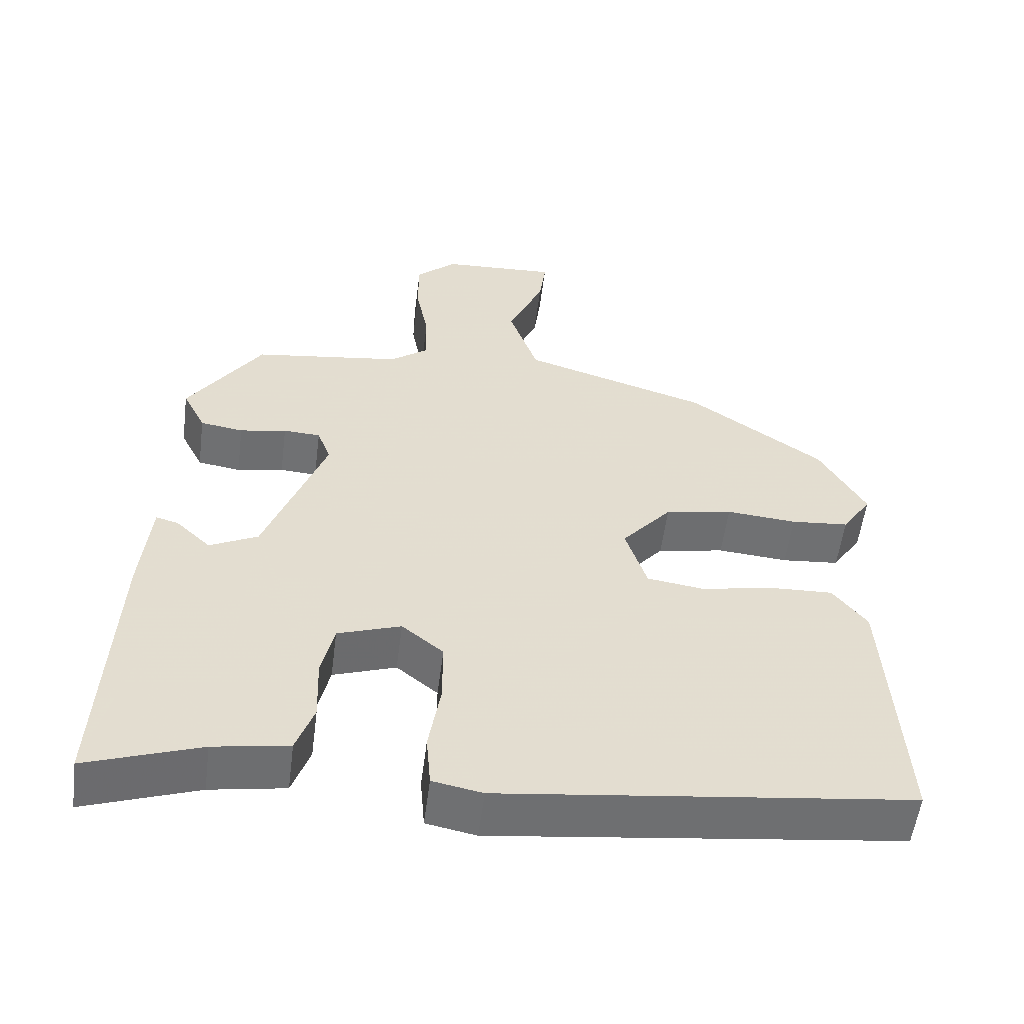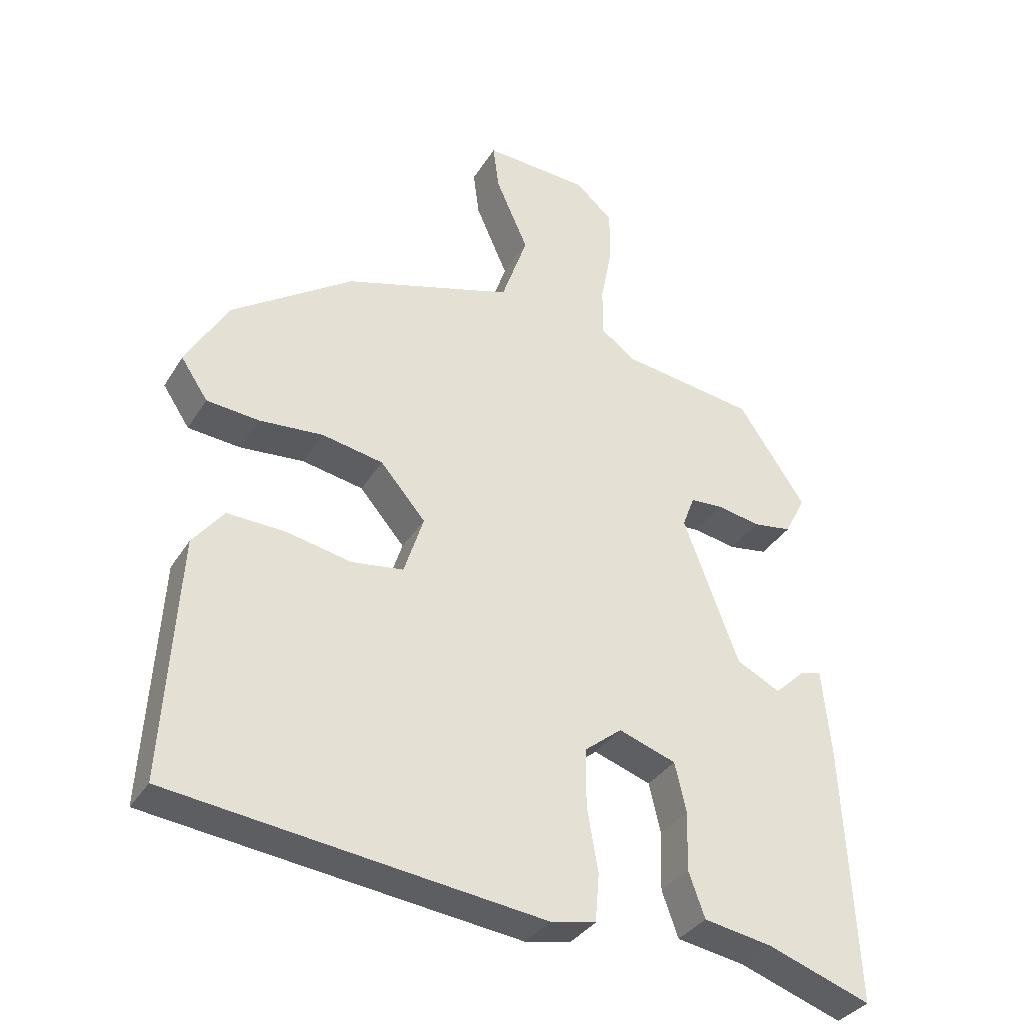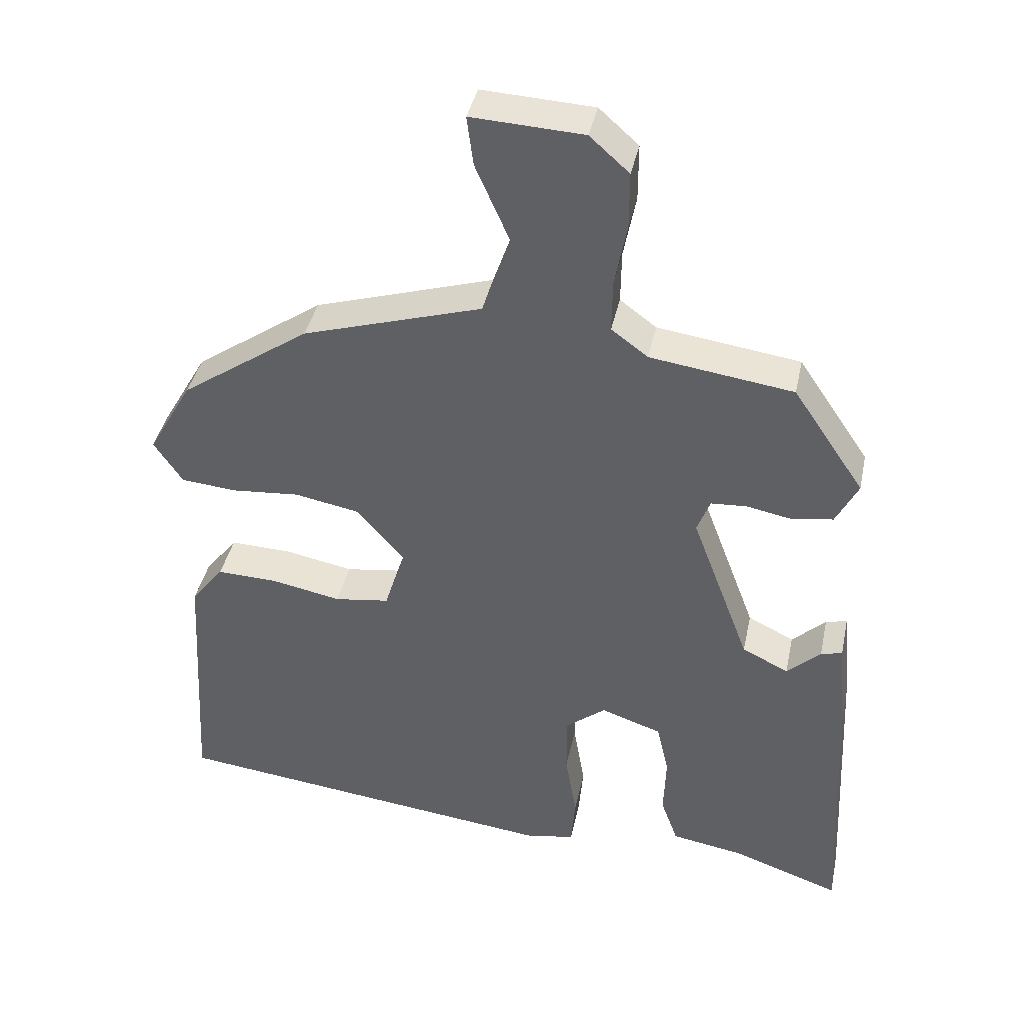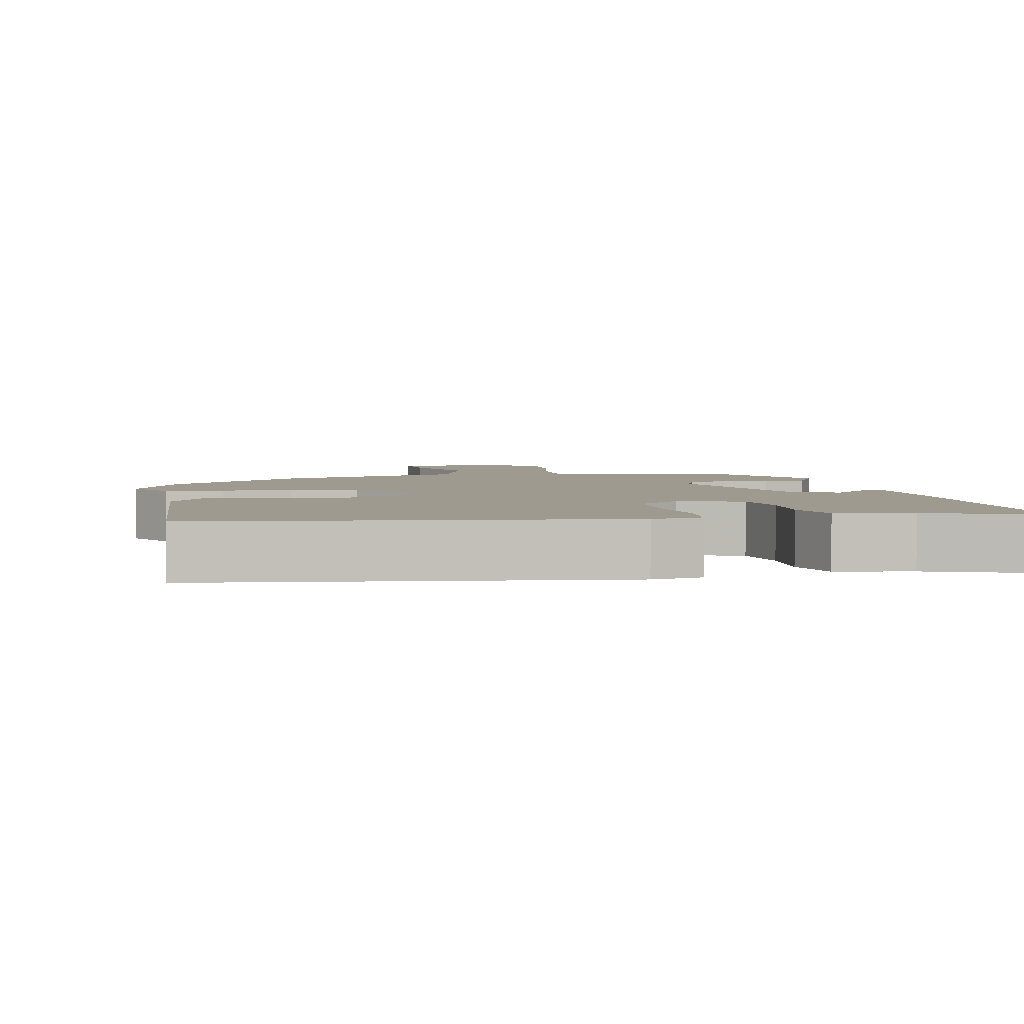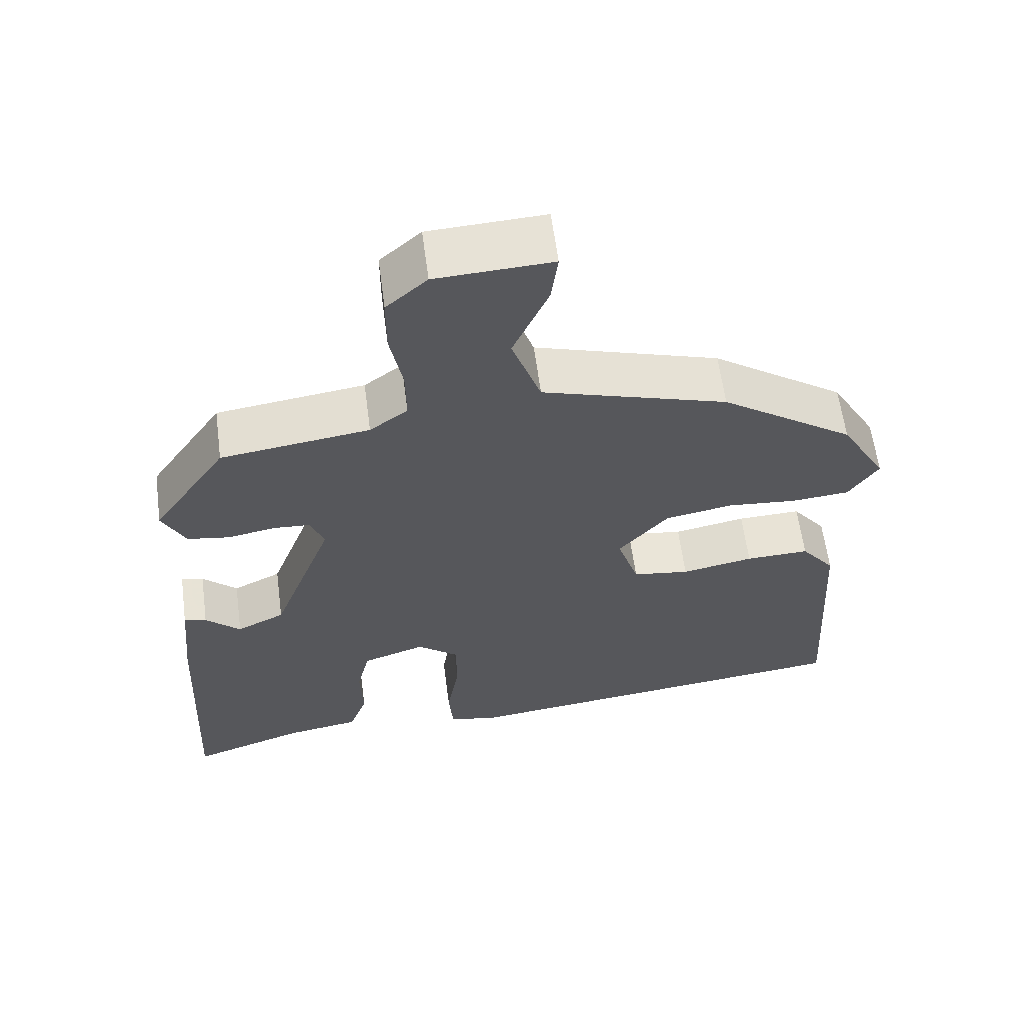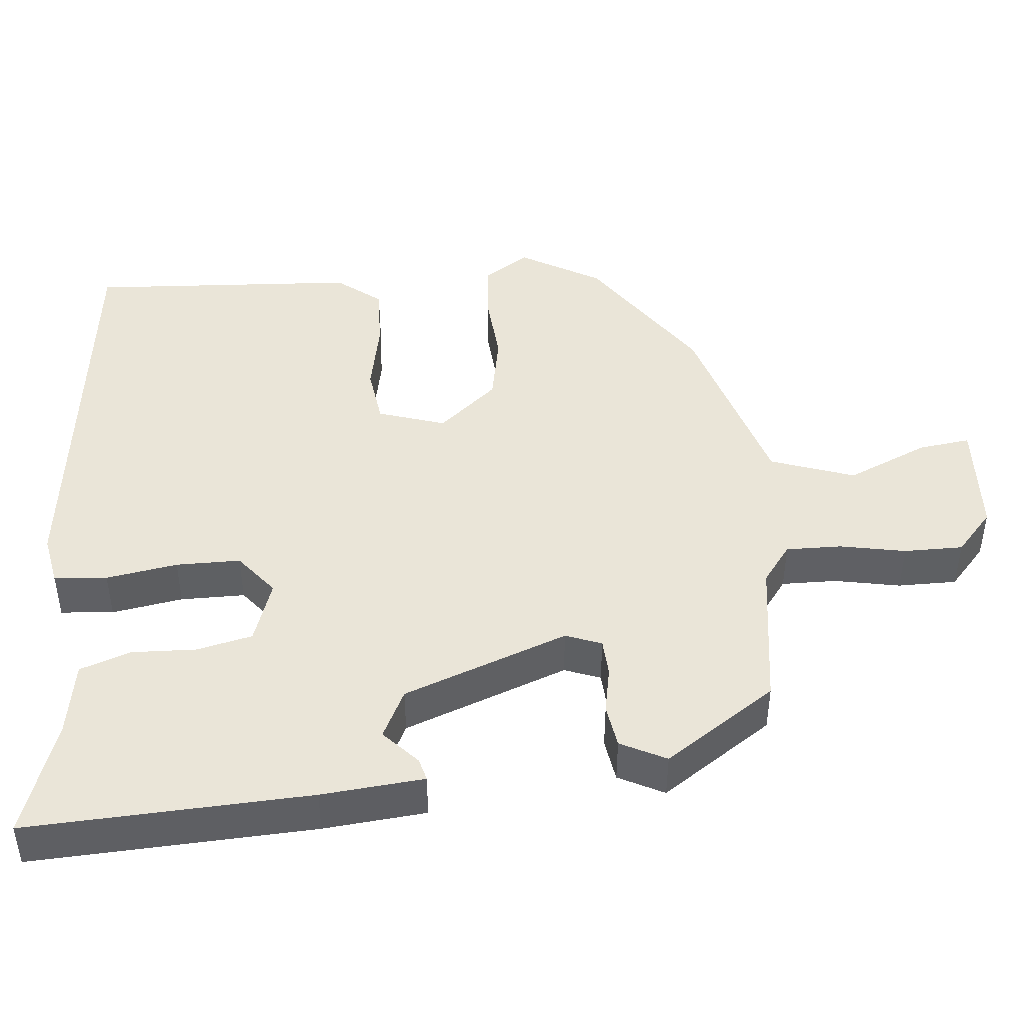
<metadata>
{"format":"obj","ext":"obj","renderer":"f3d","projection":"perspective","resolution":1024,"background":"white","views":[{"elev":-55.1,"azim":-7.3,"up":"+Z"},{"elev":-34.8,"azim":152.5,"up":"+Z"},{"elev":39.9,"azim":-168.2,"up":"+Z"},{"elev":3.9,"azim":169.1,"up":"+Y"},{"elev":61.1,"azim":-7.5,"up":"+Z"},{"elev":45.2,"azim":-95.2,"up":"+Y"}]}
</metadata>
<code>
v 0.517 0.07 -0.422
v -0.033 0.07 -0.487
v -0.1 0.07 -0.474
v -0.106 0.07 -0.403
v -0.09 0.07 -0.308
v -0.09 0.07 -0.222
v -0.146 0.07 -0.177
v -0.231 0.07 -0.206
v -0.248 0.07 -0.28
v -0.245 0.07 -0.367
v -0.269 0.07 -0.434
v -0.37 0.07 -0.451
v -0.523 0.07 -0.504
v -0.505 0.07 -0.127
v -0.492 0.07 0.01
v -0.462 0.07 0.002
v -0.415 0.07 -0.042
v -0.35 0.07 -0.01
v -0.268 0.07 0.209
v -0.286 0.07 0.257
v -0.336 0.07 0.26
v -0.399 0.07 0.248
v -0.457 0.07 0.257
v -0.488 0.07 0.318
v -0.388 0.07 0.466
v -0.188 0.07 0.494
v -0.137 0.07 0.532
v -0.138 0.07 0.606
v -0.155 0.07 0.694
v -0.155 0.07 0.773
v -0.1 0.07 0.822
v 0.056 0.07 0.83
v 0.047 0.07 0.761
v -0.001 0.07 0.652
v 0.038 0.07 0.54
v 0.289 0.07 0.463
v 0.47 0.07 0.338
v 0.532 0.07 0.23
v 0.492 0.07 0.17
v 0.414 0.07 0.163
v 0.319 0.07 0.171
v 0.228 0.07 0.154
v 0.161 0.07 0.076
v 0.19 0.07 -0.014
v 0.267 0.07 -0.025
v 0.364 0.07 -0.006
v 0.45 0.07 -0.003
v 0.496 0.07 -0.062
v 0.517 0 -0.422
v -0.033 0 -0.487
v -0.1 0 -0.474
v -0.106 0 -0.403
v -0.09 0 -0.308
v -0.09 0 -0.222
v -0.146 0 -0.177
v -0.231 0 -0.206
v -0.248 0 -0.28
v -0.245 0 -0.367
v -0.269 0 -0.434
v -0.37 0 -0.451
v -0.523 0 -0.504
v -0.505 0 -0.127
v -0.492 0 0.01
v -0.462 0 0.002
v -0.415 0 -0.042
v -0.35 0 -0.01
v -0.268 0 0.209
v -0.286 0 0.257
v -0.336 0 0.26
v -0.399 0 0.248
v -0.457 0 0.257
v -0.488 0 0.318
v -0.388 0 0.466
v -0.188 0 0.494
v -0.137 0 0.532
v -0.138 0 0.606
v -0.155 0 0.694
v -0.155 0 0.773
v -0.1 0 0.822
v 0.056 0 0.83
v 0.047 0 0.761
v -0.001 0 0.652
v 0.038 0 0.54
v 0.289 0 0.463
v 0.47 0 0.338
v 0.532 0 0.23
v 0.492 0 0.17
v 0.414 0 0.163
v 0.319 0 0.171
v 0.228 0 0.154
v 0.161 0 0.076
v 0.19 0 -0.014
v 0.267 0 -0.025
v 0.364 0 -0.006
v 0.45 0 -0.003
v 0.496 0 -0.062
f 3 4 5
f 2 3 5
f 1 2 5
f 48 1 5
f 47 48 5
f 46 47 5
f 45 46 5
f 44 45 5 6
f 43 44 6 7
f 42 43 7 8
f 39 40 41
f 38 39 41
f 37 38 41
f 36 37 41
f 35 36 41
f 35 41 42
f 32 33 34
f 31 32 34
f 30 31 34
f 29 30 34
f 28 29 34
f 27 28 34 35
f 35 42 8
f 27 35 8
f 26 27 8
f 24 25 26
f 23 24 26
f 22 23 26
f 21 22 26
f 15 16 17
f 14 15 17
f 13 14 17
f 12 13 17
f 12 17 18
f 11 12 18
f 10 11 18
f 9 10 18
f 8 9 18 19
f 20 21 26
f 19 20 26
f 8 19 26
f 53 52 51
f 53 51 50
f 53 50 49
f 53 49 96
f 53 96 95
f 53 95 94
f 53 94 93
f 54 53 93 92
f 55 54 92 91
f 56 55 91 90
f 89 88 87
f 89 87 86
f 89 86 85
f 89 85 84
f 89 84 83
f 90 89 83
f 82 81 80
f 82 80 79
f 82 79 78
f 82 78 77
f 82 77 76
f 83 82 76 75
f 56 90 83
f 56 83 75
f 56 75 74
f 74 73 72
f 74 72 71
f 74 71 70
f 74 70 69
f 65 64 63
f 65 63 62
f 65 62 61
f 65 61 60
f 66 65 60
f 66 60 59
f 66 59 58
f 66 58 57
f 67 66 57 56
f 74 69 68
f 74 68 67
f 74 67 56
f 1 49 50 2
f 2 50 51 3
f 3 51 52 4
f 4 52 53 5
f 5 53 54 6
f 6 54 55 7
f 7 55 56 8
f 8 56 57 9
f 9 57 58 10
f 10 58 59 11
f 11 59 60 12
f 12 60 61 13
f 13 61 62 14
f 14 62 63 15
f 15 63 64 16
f 16 64 65 17
f 17 65 66 18
f 18 66 67 19
f 19 67 68 20
f 20 68 69 21
f 21 69 70 22
f 22 70 71 23
f 23 71 72 24
f 24 72 73 25
f 25 73 74 26
f 26 74 75 27
f 27 75 76 28
f 28 76 77 29
f 29 77 78 30
f 30 78 79 31
f 31 79 80 32
f 32 80 81 33
f 33 81 82 34
f 34 82 83 35
f 35 83 84 36
f 36 84 85 37
f 37 85 86 38
f 38 86 87 39
f 39 87 88 40
f 40 88 89 41
f 41 89 90 42
f 42 90 91 43
f 43 91 92 44
f 44 92 93 45
f 45 93 94 46
f 46 94 95 47
f 47 95 96 48
f 48 96 49 1

</code>
